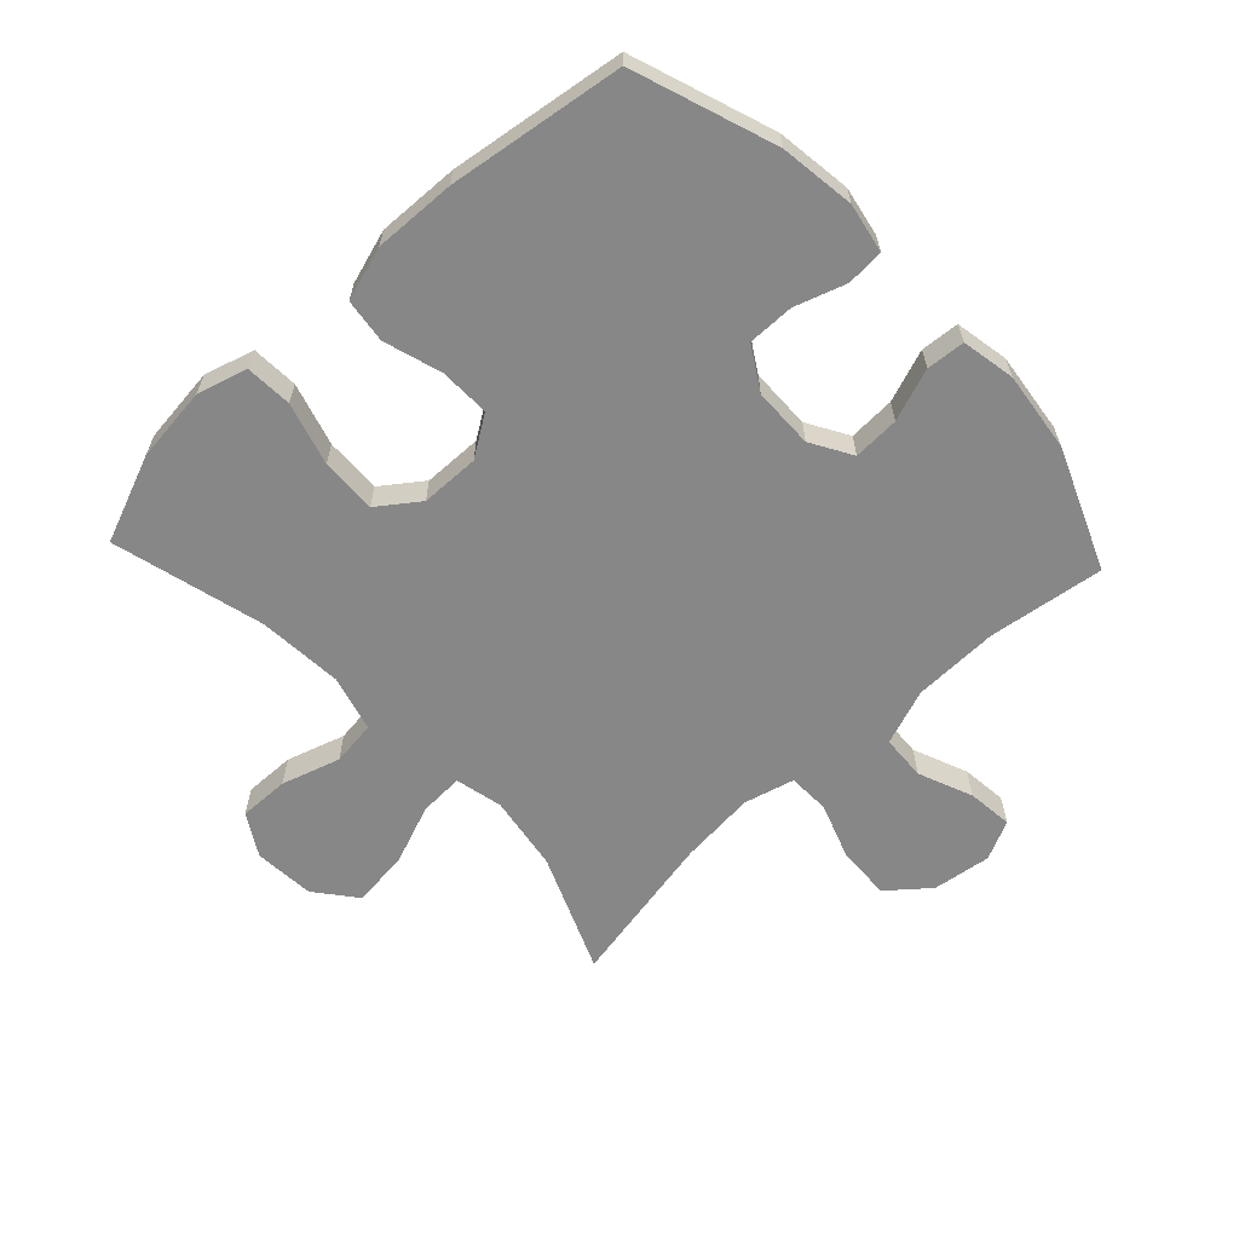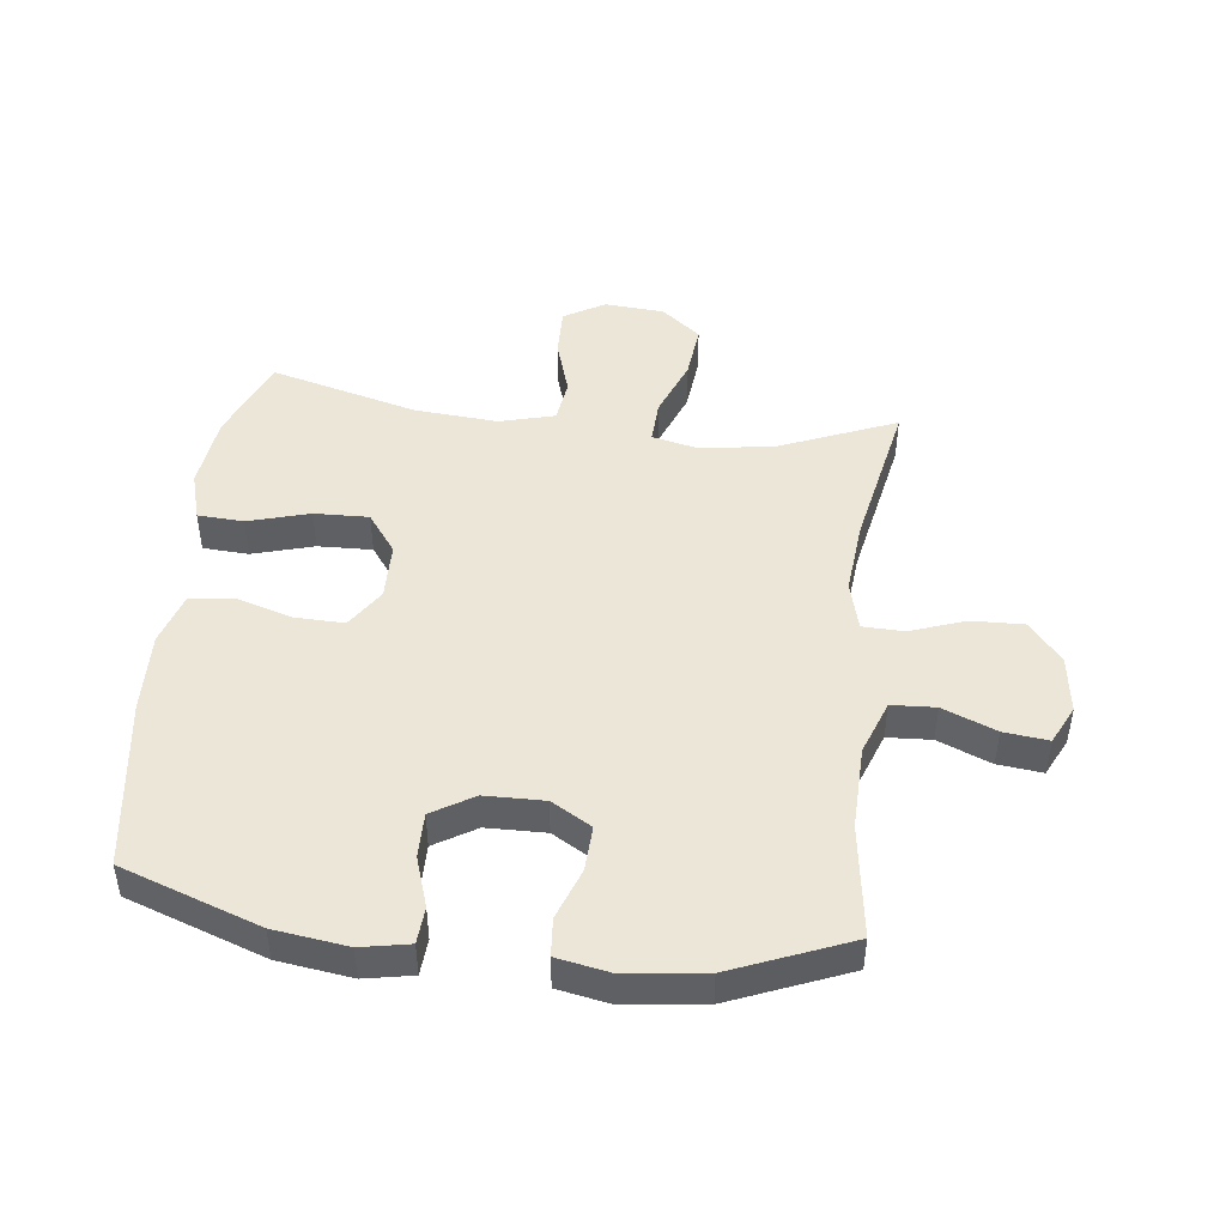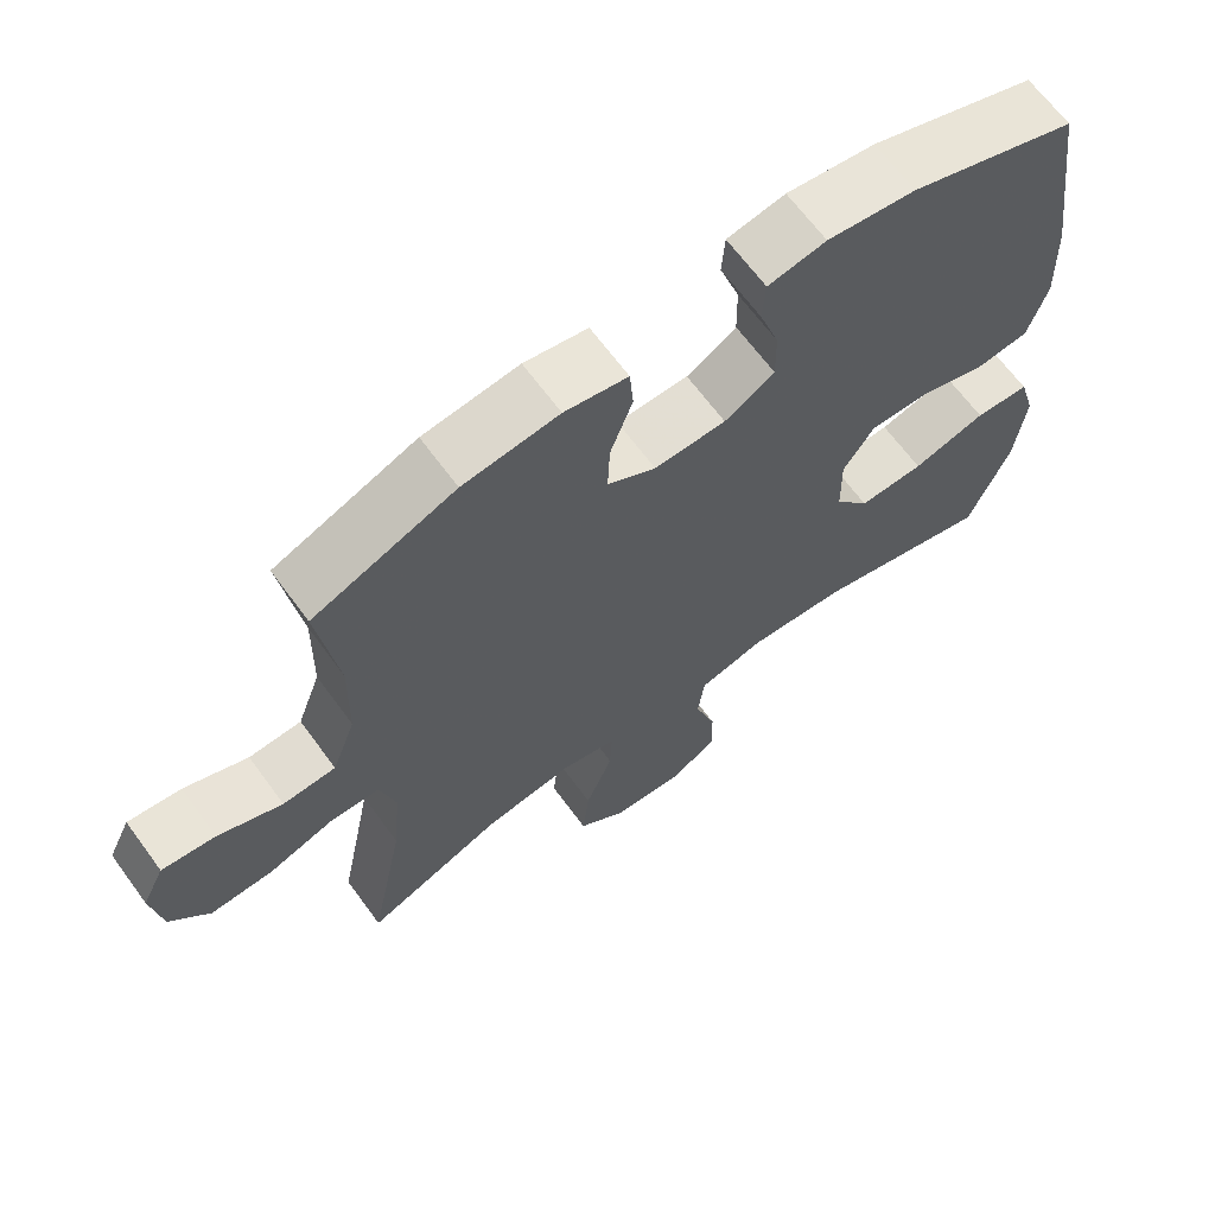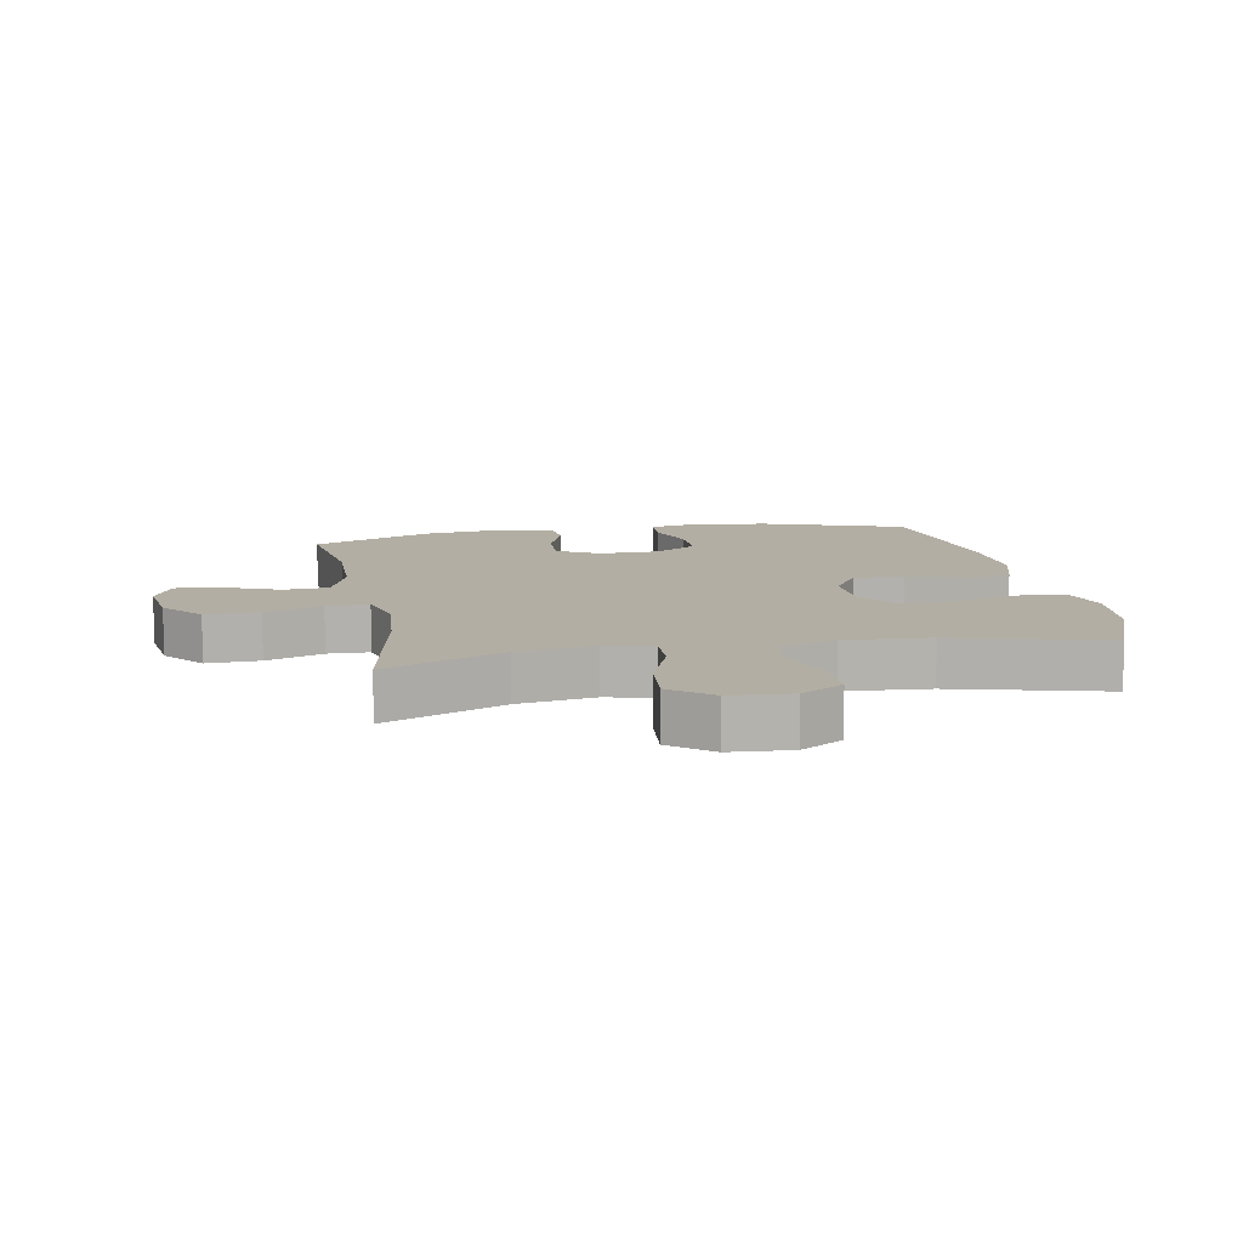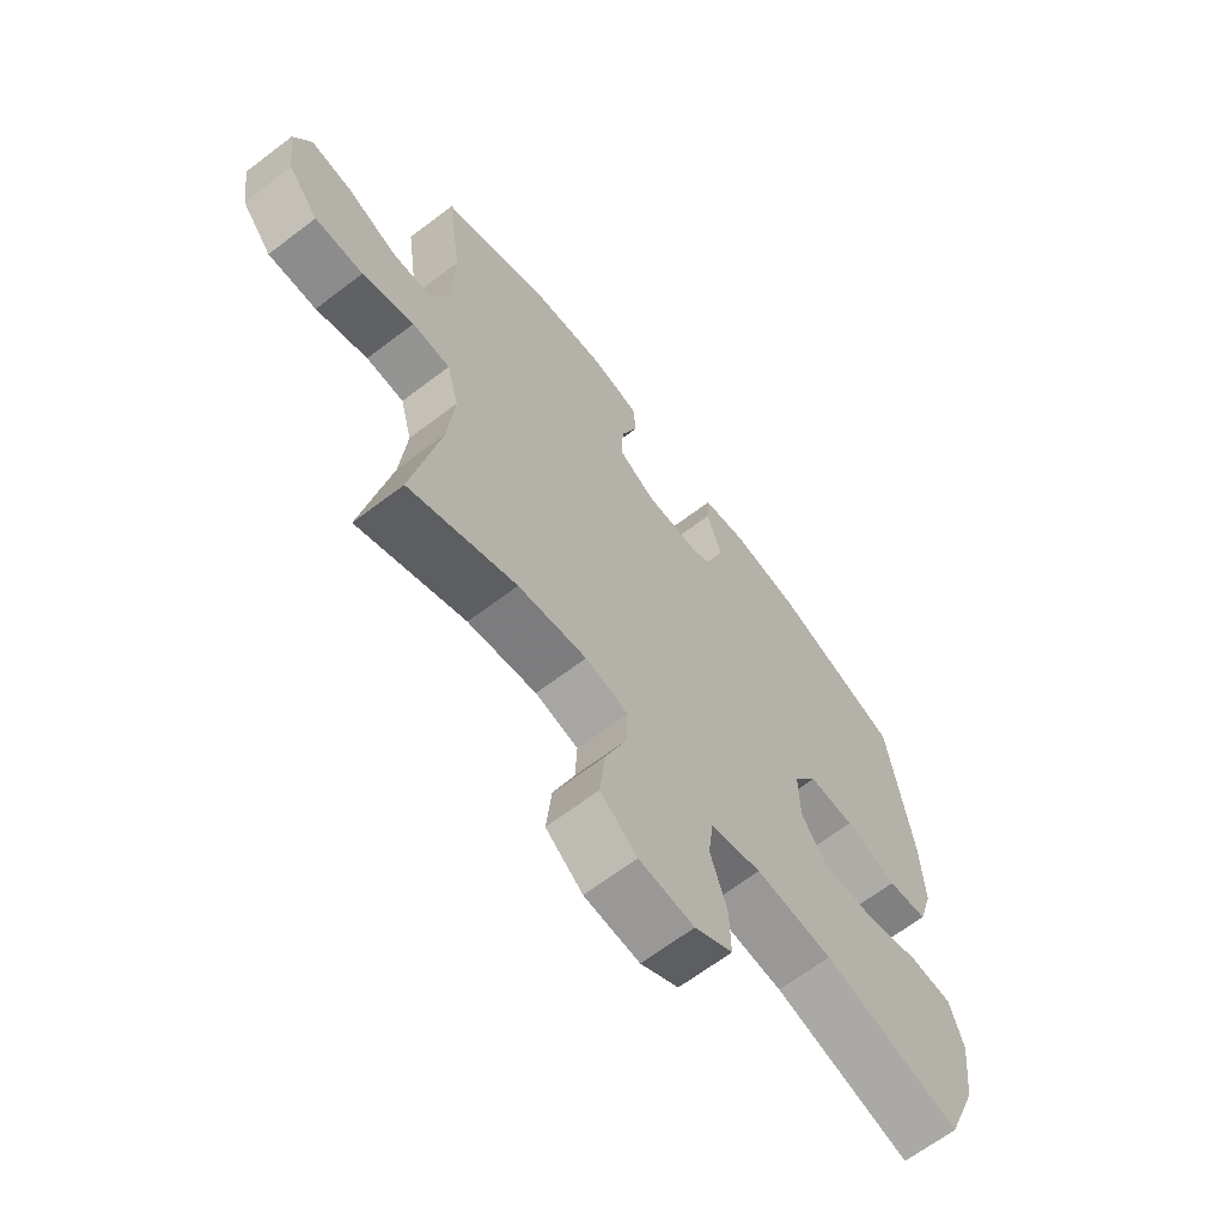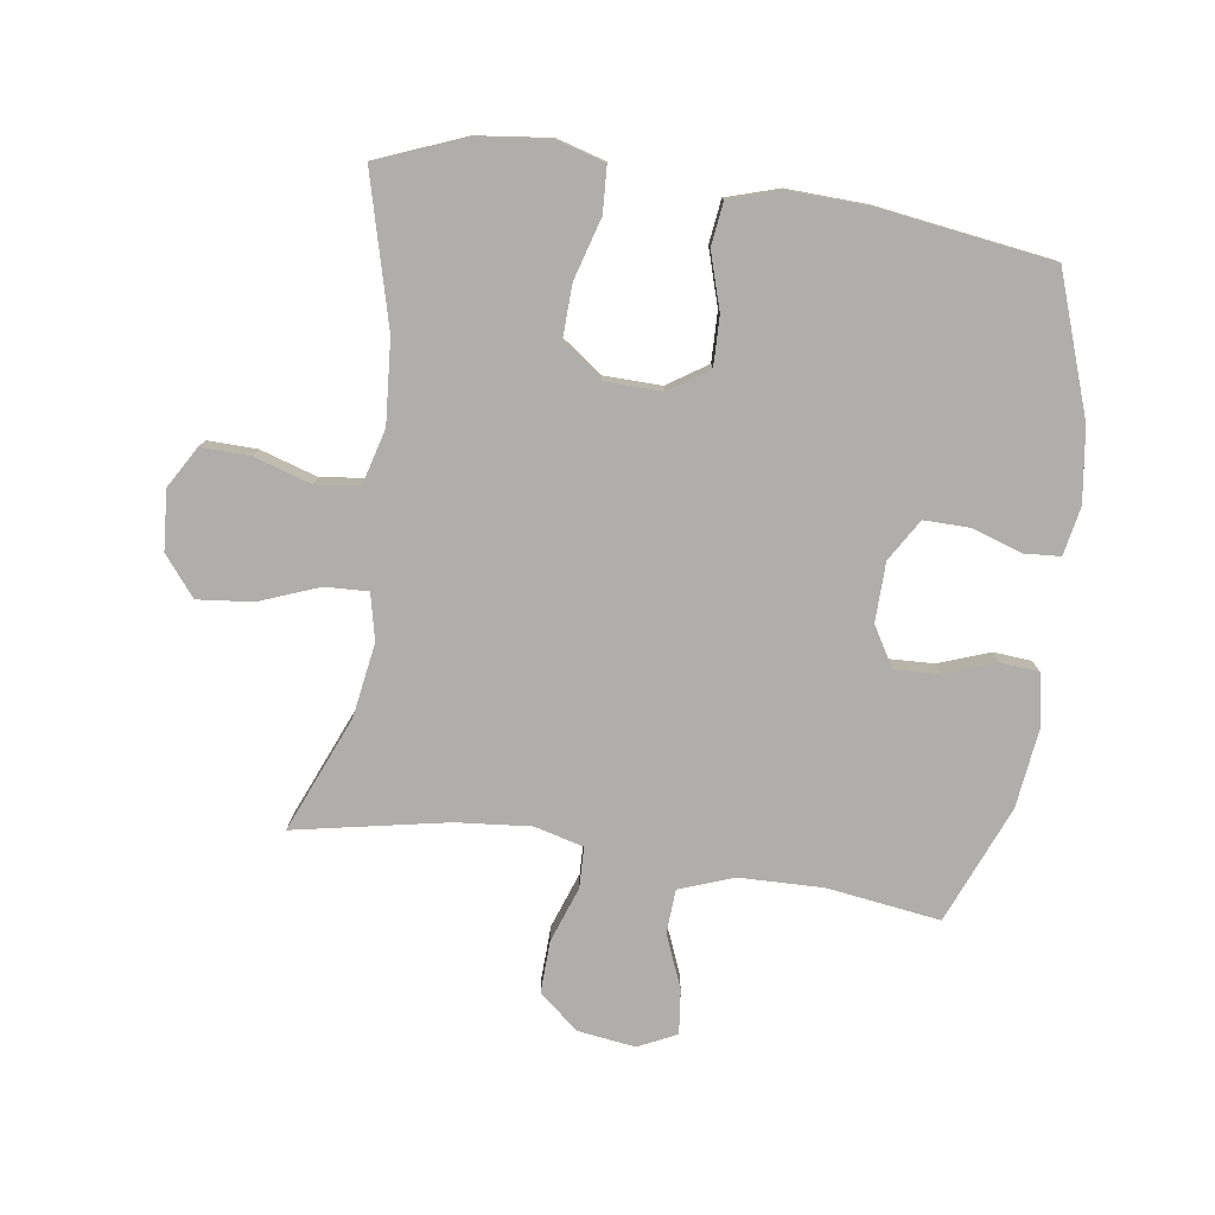
<metadata>
{"format":"obj","ext":"obj","renderer":"f3d","projection":"perspective","resolution":1024,"background":"white","views":[{"elev":-62.4,"azim":-46.8,"up":"+Y"},{"elev":46.5,"azim":6.9,"up":"+Y"},{"elev":66.3,"azim":143.7,"up":"+Z"},{"elev":11.0,"azim":169.2,"up":"+Y"},{"elev":-65.7,"azim":127.4,"up":"+Z"},{"elev":-77.9,"azim":-98.2,"up":"+Y"}]}
</metadata>
<code>
v -0.5 0.07 0.5
v -0.276 0.07 0.578
v -0.157 0.07 0.594
v -0.079 0.07 0.579
v -0.075 0.07 0.52
v -0.102 0.07 0.439
v -0.103 0.07 0.366
v -0.036 0.07 0.325
v 0.06 0.07 0.323
v 0.125 0.07 0.361
v 0.122 0.07 0.434
v 0.092 0.07 0.517
v 0.097 0.07 0.578
v 0.182 0.07 0.594
v 0.31 0.07 0.578
v 0.5 0.07 0.5
v 0.474 0.07 0.317
v 0.477 0.07 0.182
v 0.509 0.07 0.094
v 0.58 0.07 0.09
v 0.666 0.07 0.125
v 0.738 0.07 0.133
v 0.768 0.07 0.071
v 0.755 0.07 -0.022
v 0.702 0.07 -0.086
v 0.618 0.07 -0.083
v 0.528 0.07 -0.051
v 0.462 0.07 -0.053
v 0.441 0.07 -0.132
v 0.452 0.07 -0.253
v 0.5 0.07 -0.5
v 0.313 0.07 -0.422
v 0.193 0.07 -0.403
v 0.118 0.07 -0.42
v 0.121 0.07 -0.49
v 0.158 0.07 -0.586
v 0.167 0.07 -0.675
v 0.103 0.07 -0.726
v 0.007 0.07 -0.733
v -0.059 0.07 -0.694
v -0.057 0.07 -0.614
v -0.028 0.07 -0.522
v -0.037 0.07 -0.451
v -0.126 0.07 -0.427
v -0.26 0.07 -0.437
v -0.5 0.07 -0.5
v -0.555 0.07 -0.362
v -0.569 0.07 -0.242
v -0.546 0.07 -0.163
v -0.472 0.07 -0.159
v -0.373 0.07 -0.188
v -0.285 0.07 -0.191
v -0.238 0.07 -0.127
v -0.236 0.07 -0.034
v -0.278 0.07 0.03
v -0.358 0.07 0.028
v -0.449 0.07 0
v -0.519 0.07 0.009
v -0.545 0.07 0.094
v -0.54 0.07 0.223
v -0.5 0 0.5
v -0.276 0 0.578
v -0.157 0 0.594
v -0.079 0 0.579
v -0.075 0 0.52
v -0.102 0 0.439
v -0.103 0 0.366
v -0.036 0 0.325
v 0.06 0 0.323
v 0.125 0 0.361
v 0.122 0 0.434
v 0.092 0 0.517
v 0.097 0 0.578
v 0.182 0 0.594
v 0.31 0 0.578
v 0.5 0 0.5
v 0.474 0 0.317
v 0.477 0 0.182
v 0.509 0 0.094
v 0.58 0 0.09
v 0.666 0 0.125
v 0.738 0 0.133
v 0.768 0 0.071
v 0.755 0 -0.022
v 0.702 0 -0.086
v 0.618 0 -0.083
v 0.528 0 -0.051
v 0.462 0 -0.053
v 0.441 0 -0.132
v 0.452 0 -0.253
v 0.5 0 -0.5
v 0.313 0 -0.422
v 0.193 0 -0.403
v 0.118 0 -0.42
v 0.121 0 -0.49
v 0.158 0 -0.586
v 0.167 0 -0.675
v 0.103 0 -0.726
v 0.007 0 -0.733
v -0.059 0 -0.694
v -0.057 0 -0.614
v -0.028 0 -0.522
v -0.037 0 -0.451
v -0.126 0 -0.427
v -0.26 0 -0.437
v -0.5 0 -0.5
v -0.555 0 -0.362
v -0.569 0 -0.242
v -0.546 0 -0.163
v -0.472 0 -0.159
v -0.373 0 -0.188
v -0.285 0 -0.191
v -0.238 0 -0.127
v -0.236 0 -0.034
v -0.278 0 0.03
v -0.358 0 0.028
v -0.449 0 0
v -0.519 0 0.009
v -0.545 0 0.094
v -0.54 0 0.223
f 56 57 58 59
f 55 56 59 60
f 48 49 50 51
f 48 51 52
f 45 46 47 48
f 44 45 48 52
f 43 44 52 53
f 39 40 41 42
f 39 42 43
f 38 39 43
f 35 36 37 38
f 34 35 38 43
f 33 34 43 53
f 30 31 32
f 29 30 32 33
f 28 29 33 53
f 24 25 26 27
f 24 27 28
f 20 21 22 23
f 19 20 23 24
f 14 15 16 17
f 14 17 18
f 11 12 13 14
f 10 11 14 18
f 9 10 18 19
f 3 4 5 6
f 3 6 7
f 2 3 7
f 55 60 1 2
f 54 55 2 7
f 53 54 7 8
f 19 24 28 53
f 8 9 19 53
f 119 118 117 116
f 120 119 116 115
f 111 110 109 108
f 112 111 108
f 108 107 106 105
f 112 108 105 104
f 113 112 104 103
f 102 101 100 99
f 103 102 99
f 103 99 98
f 98 97 96 95
f 103 98 95 94
f 113 103 94 93
f 92 91 90
f 93 92 90 89
f 113 93 89 88
f 87 86 85 84
f 88 87 84
f 83 82 81 80
f 84 83 80 79
f 77 76 75 74
f 78 77 74
f 74 73 72 71
f 78 74 71 70
f 79 78 70 69
f 66 65 64 63
f 67 66 63
f 67 63 62
f 62 61 120 115
f 67 62 115 114
f 68 67 114 113
f 113 88 84 79
f 113 79 69 68
f 1 61 62 2
f 2 62 63 3
f 3 63 64 4
f 4 64 65 5
f 5 65 66 6
f 6 66 67 7
f 7 67 68 8
f 8 68 69 9
f 9 69 70 10
f 10 70 71 11
f 11 71 72 12
f 12 72 73 13
f 13 73 74 14
f 14 74 75 15
f 15 75 76 16
f 16 76 77 17
f 17 77 78 18
f 18 78 79 19
f 19 79 80 20
f 20 80 81 21
f 21 81 82 22
f 22 82 83 23
f 23 83 84 24
f 24 84 85 25
f 25 85 86 26
f 26 86 87 27
f 27 87 88 28
f 28 88 89 29
f 29 89 90 30
f 30 90 91 31
f 31 91 92 32
f 32 92 93 33
f 33 93 94 34
f 34 94 95 35
f 35 95 96 36
f 36 96 97 37
f 37 97 98 38
f 38 98 99 39
f 39 99 100 40
f 40 100 101 41
f 41 101 102 42
f 42 102 103 43
f 43 103 104 44
f 44 104 105 45
f 45 105 106 46
f 46 106 107 47
f 47 107 108 48
f 48 108 109 49
f 49 109 110 50
f 50 110 111 51
f 51 111 112 52
f 52 112 113 53
f 53 113 114 54
f 54 114 115 55
f 55 115 116 56
f 56 116 117 57
f 57 117 118 58
f 58 118 119 59
f 59 119 120 60
f 60 120 61 1

</code>
